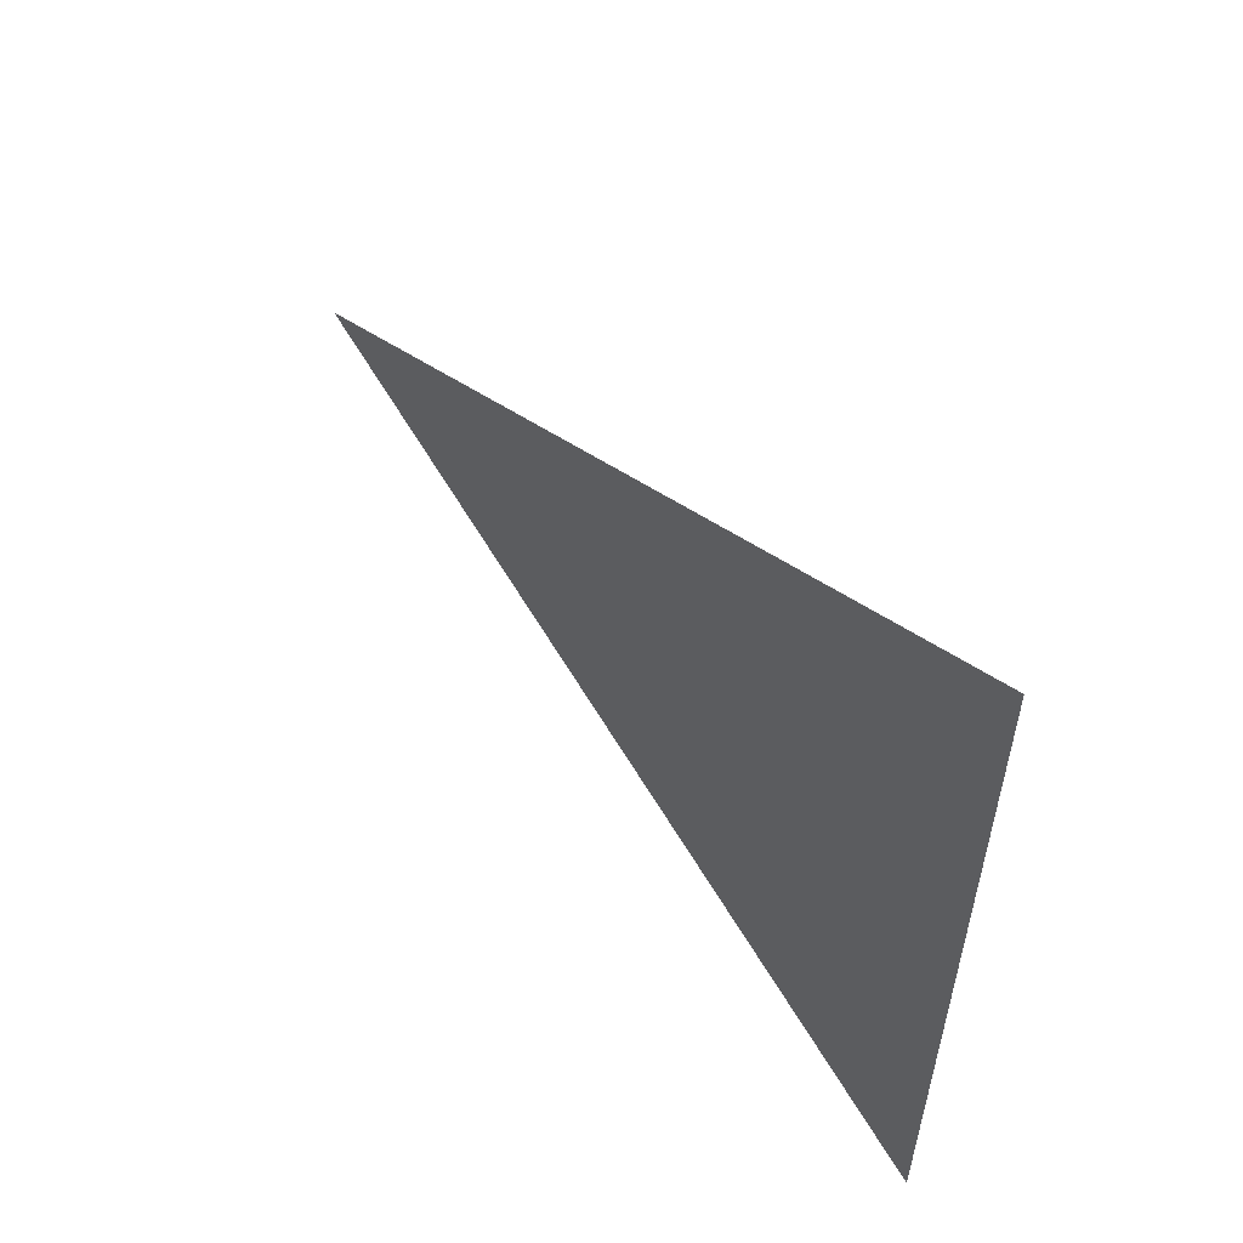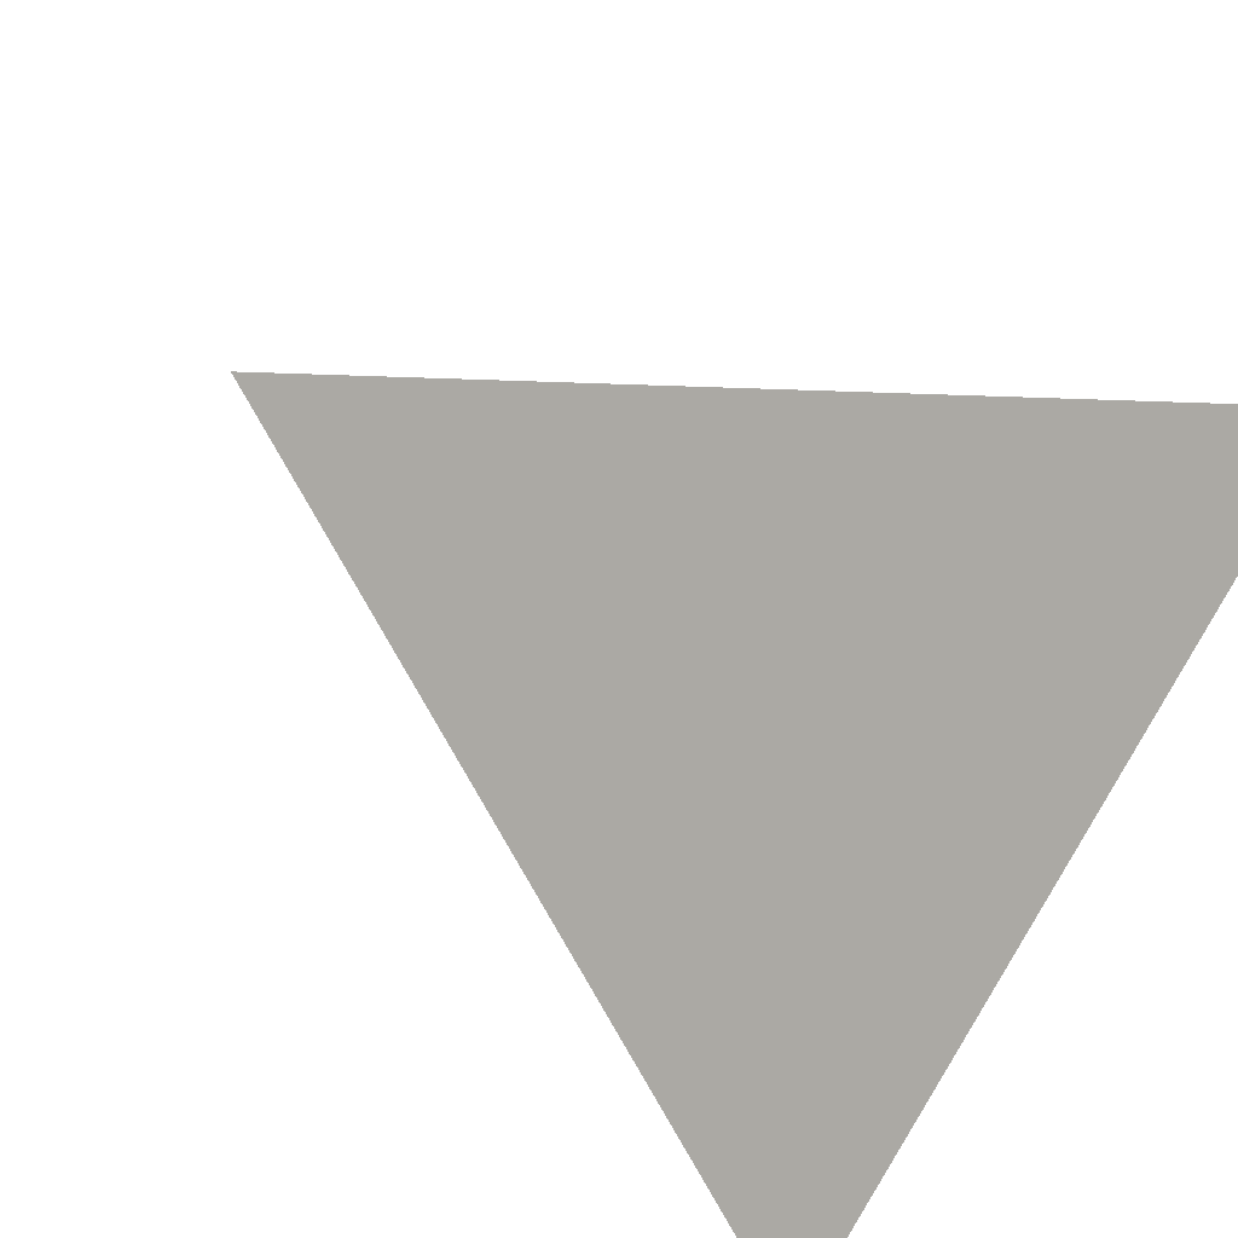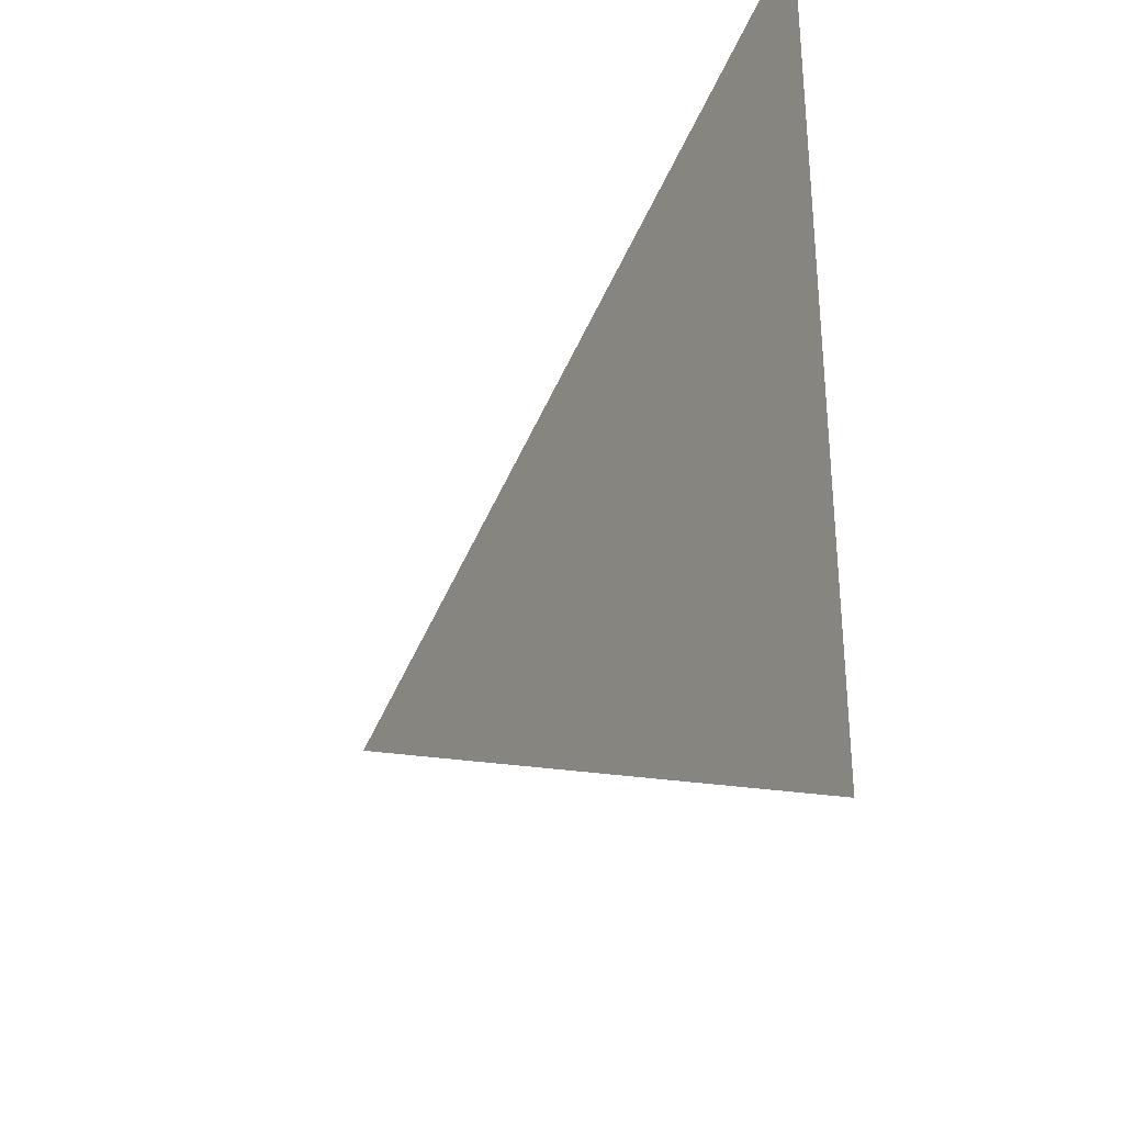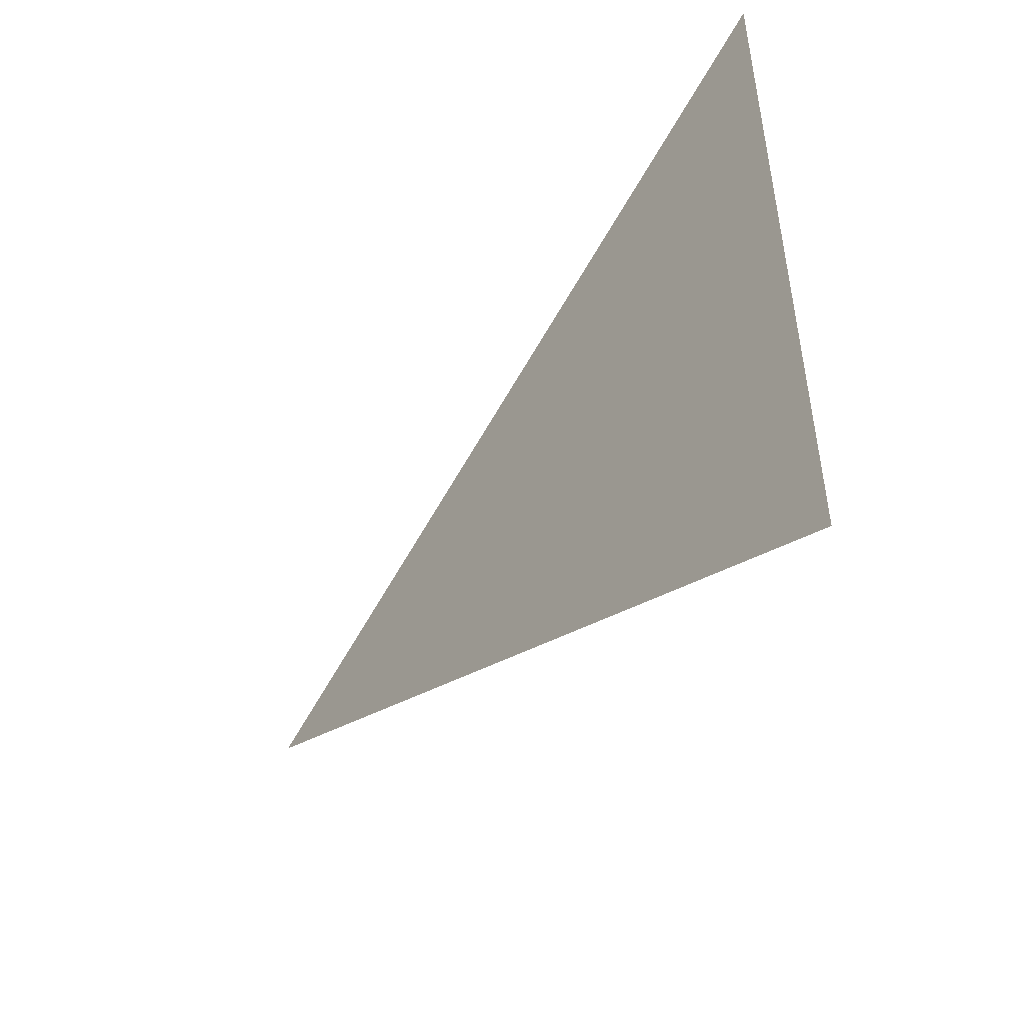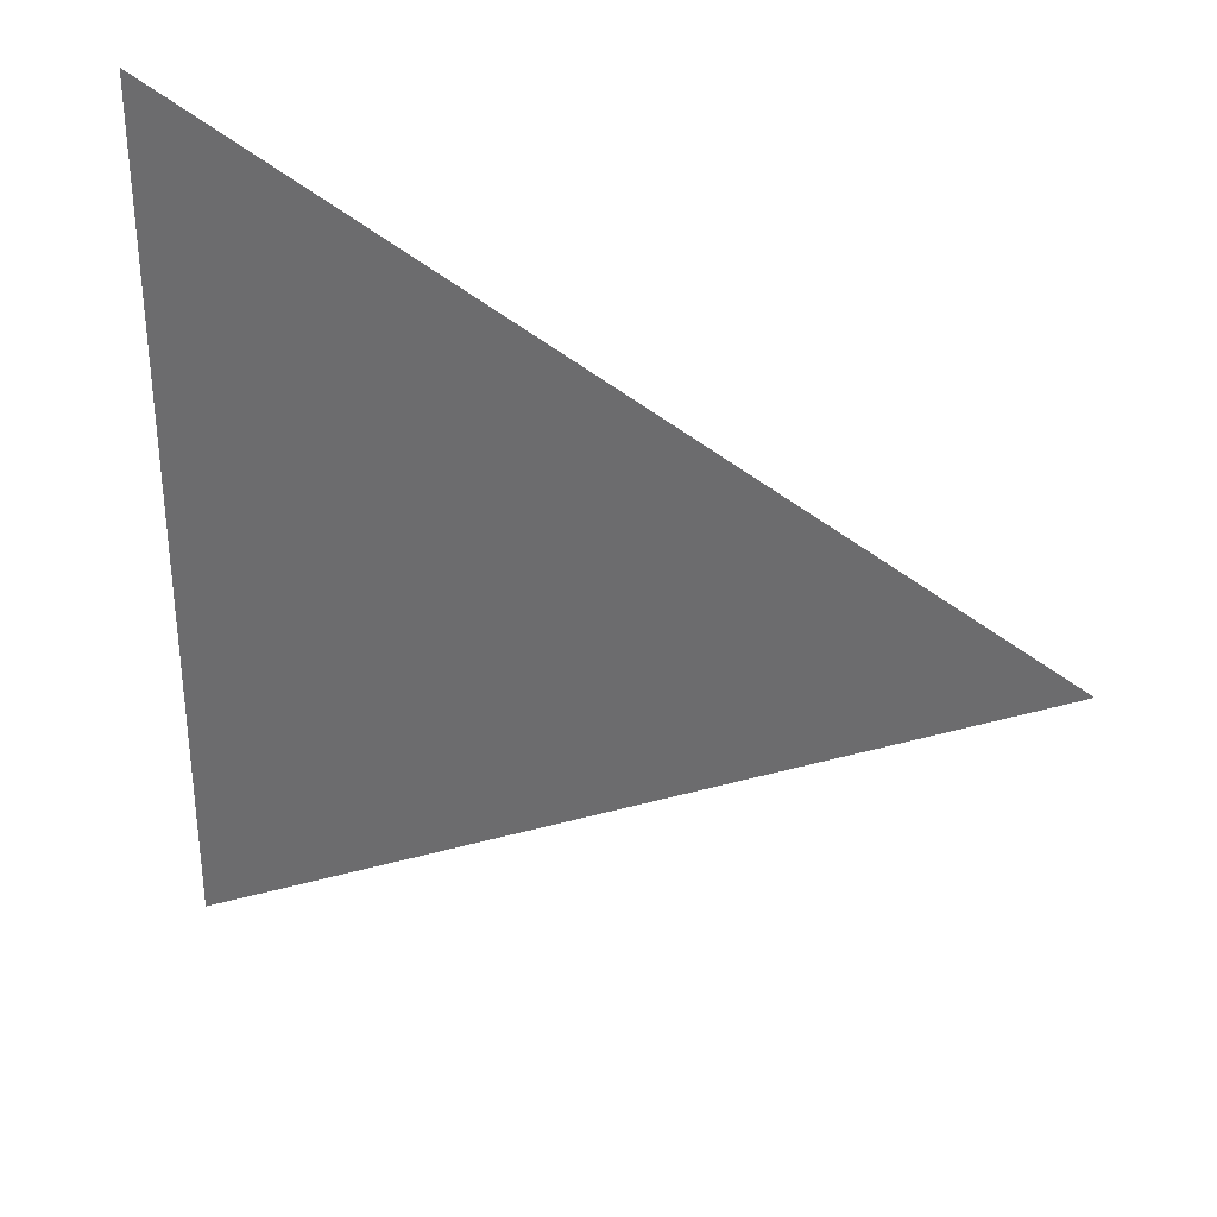
<metadata>
{"format":"obj","ext":"obj","renderer":"f3d","projection":"perspective","resolution":1024,"background":"white","views":[{"elev":57.9,"azim":26.2,"up":"+Z"},{"elev":-72.7,"azim":-26.6,"up":"+Y"},{"elev":-33.0,"azim":34.6,"up":"+Z"},{"elev":-51.2,"azim":28.0,"up":"+Z"},{"elev":32.9,"azim":173.1,"up":"+Z"}]}
</metadata>
<code>
o Sphere
v 0.6124 0.7071 -0.3536
v 0.6124 0.7071 0.3536
v -0 1 0
f 1 3 2

</code>
